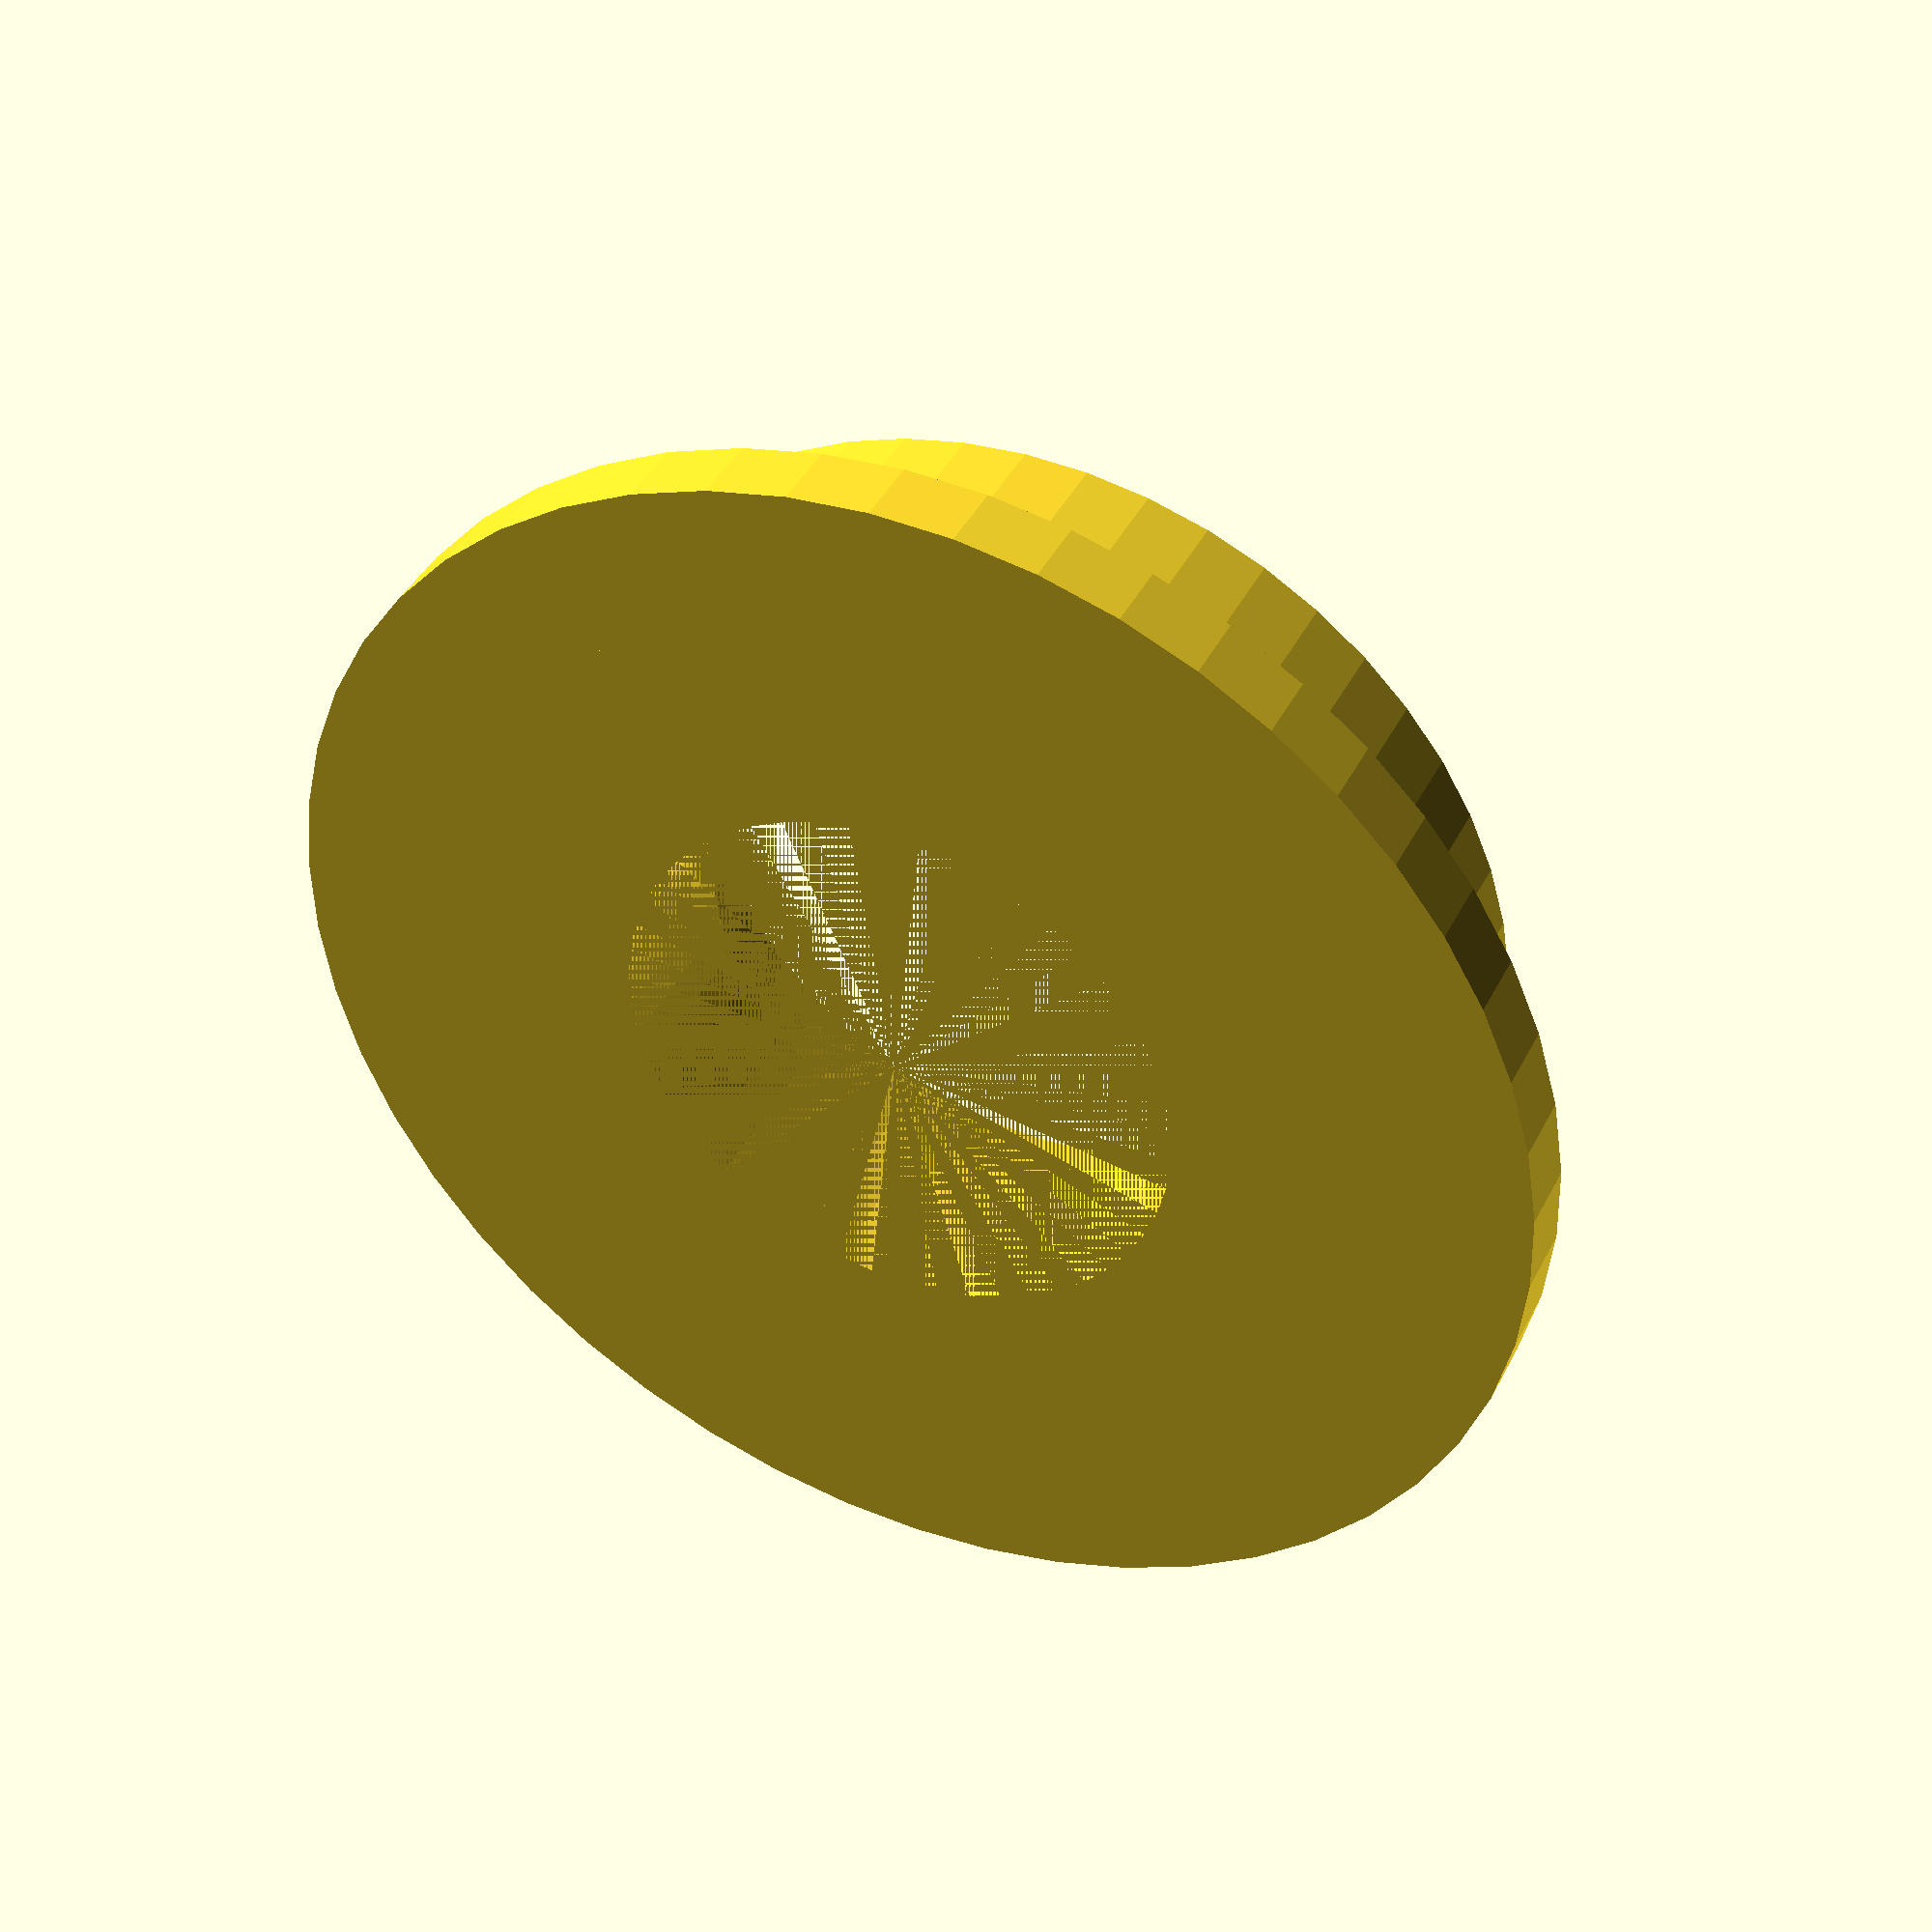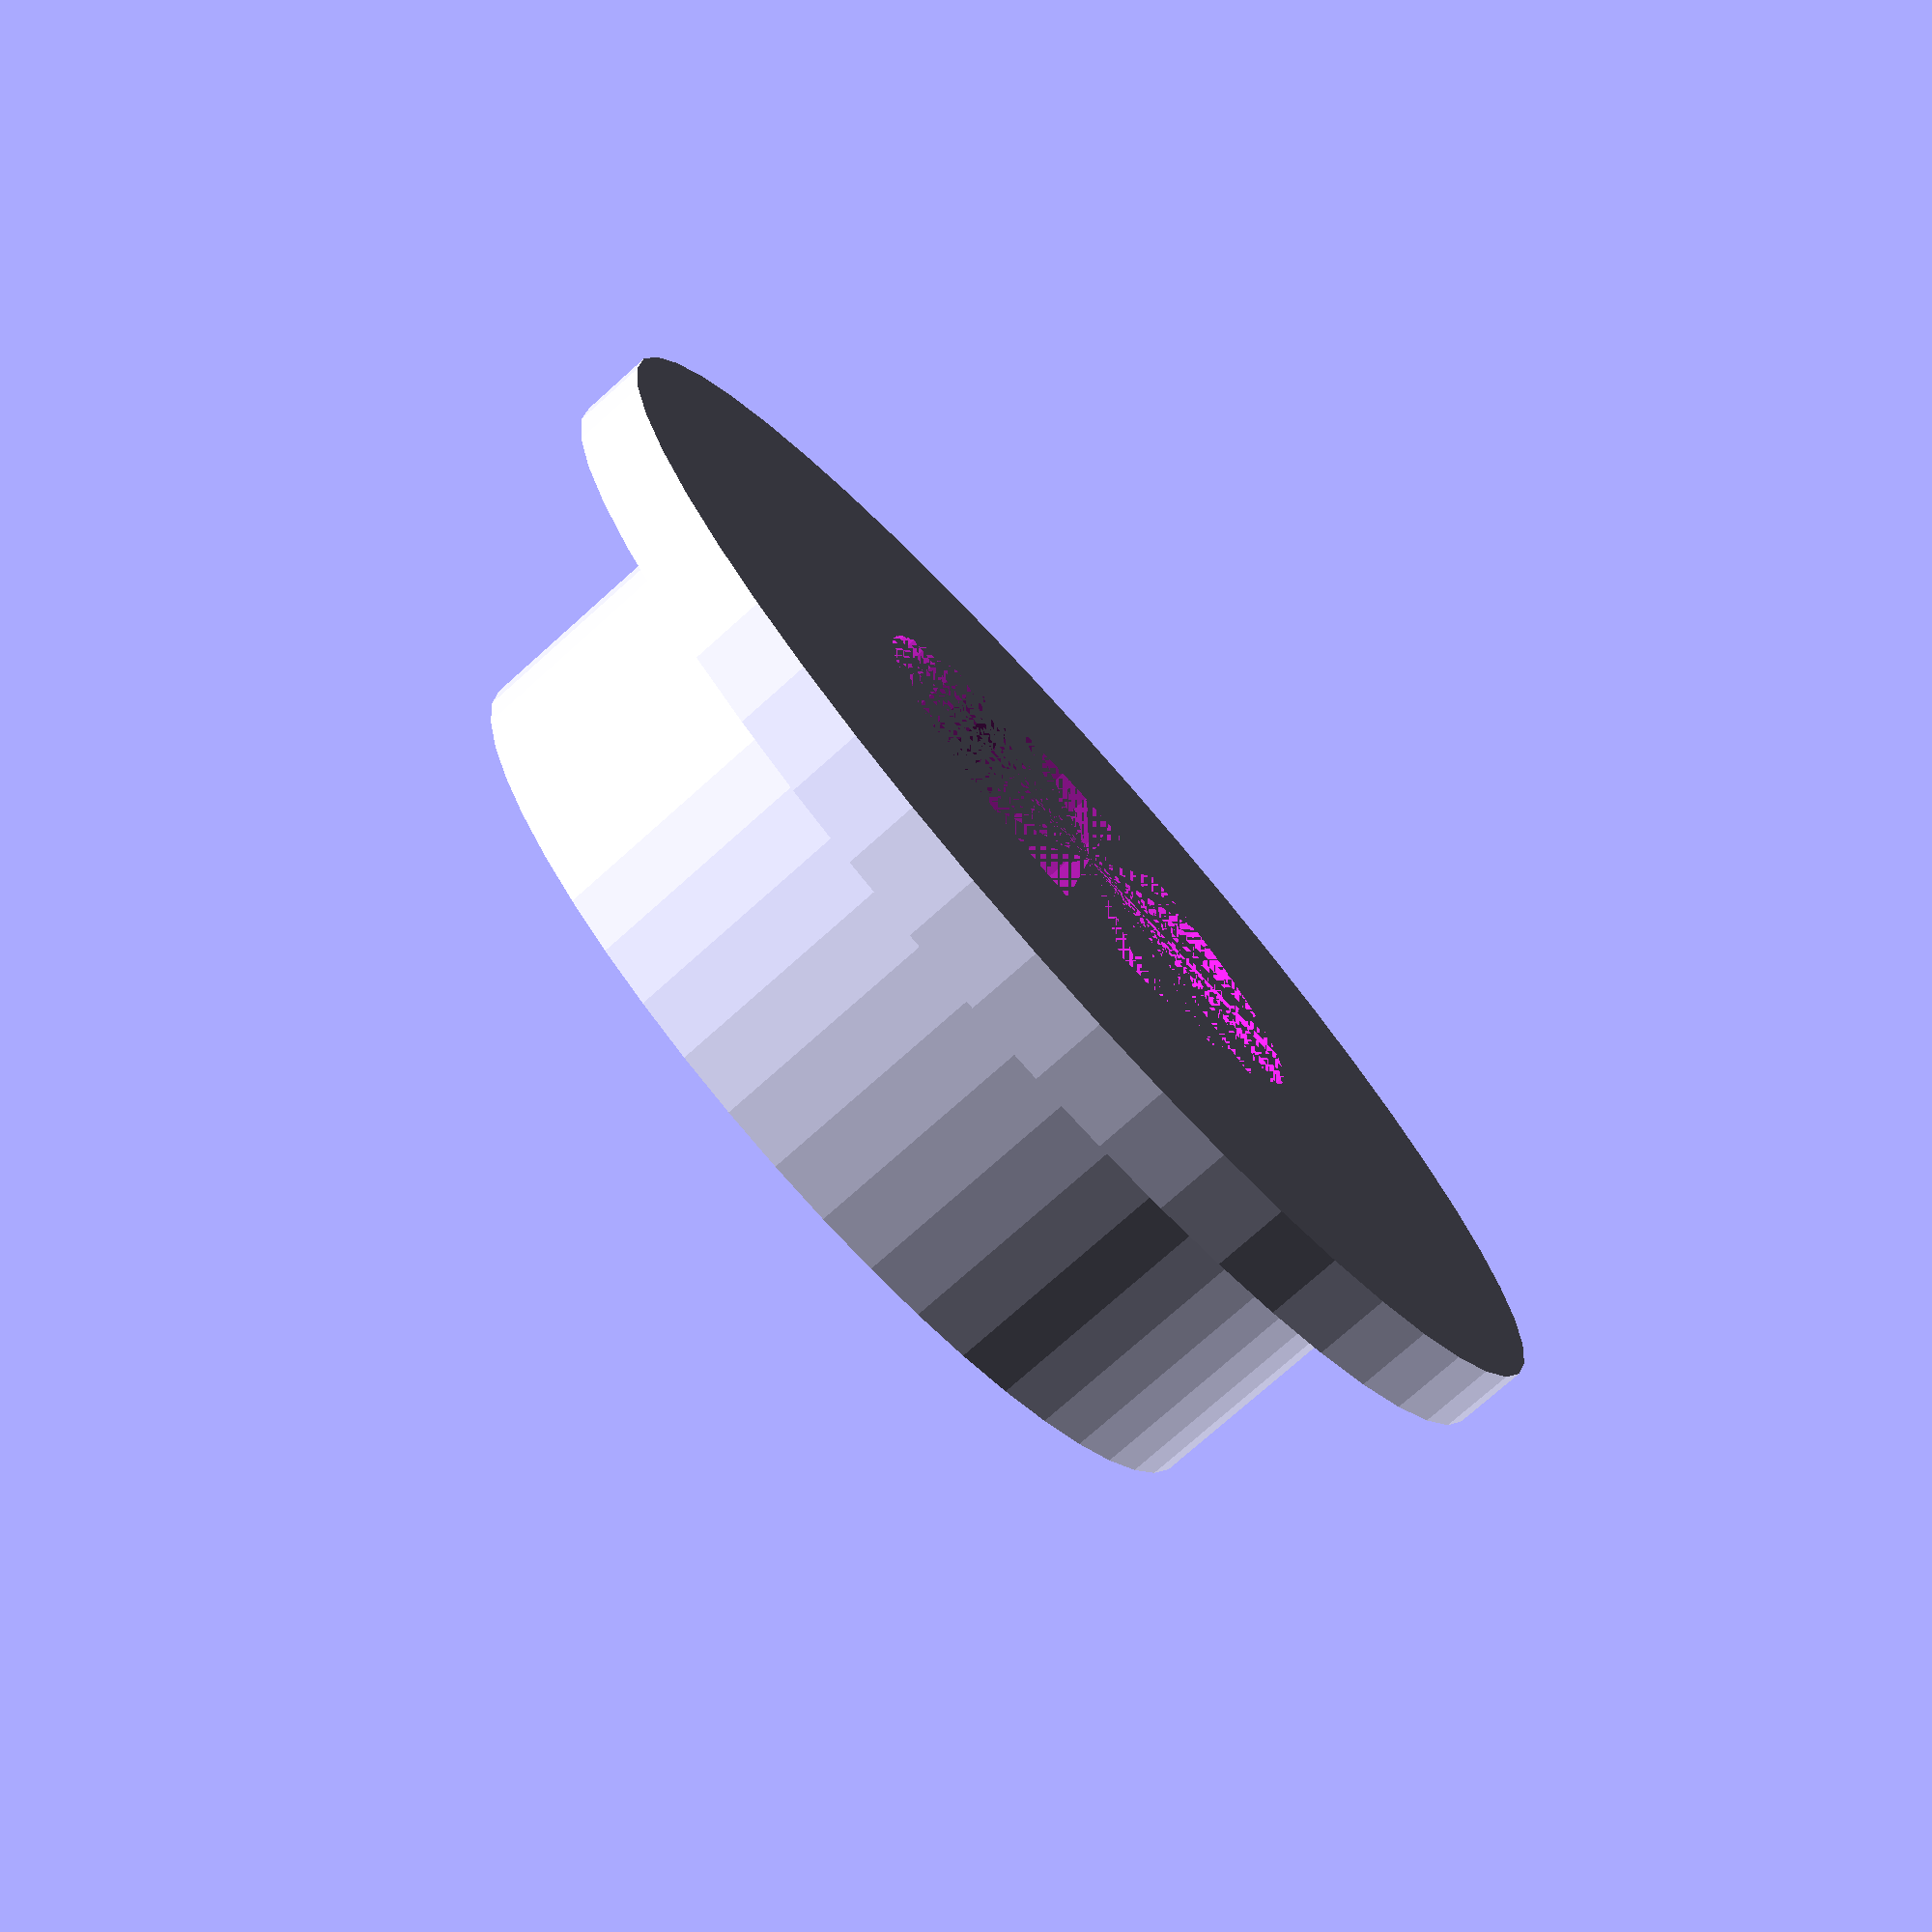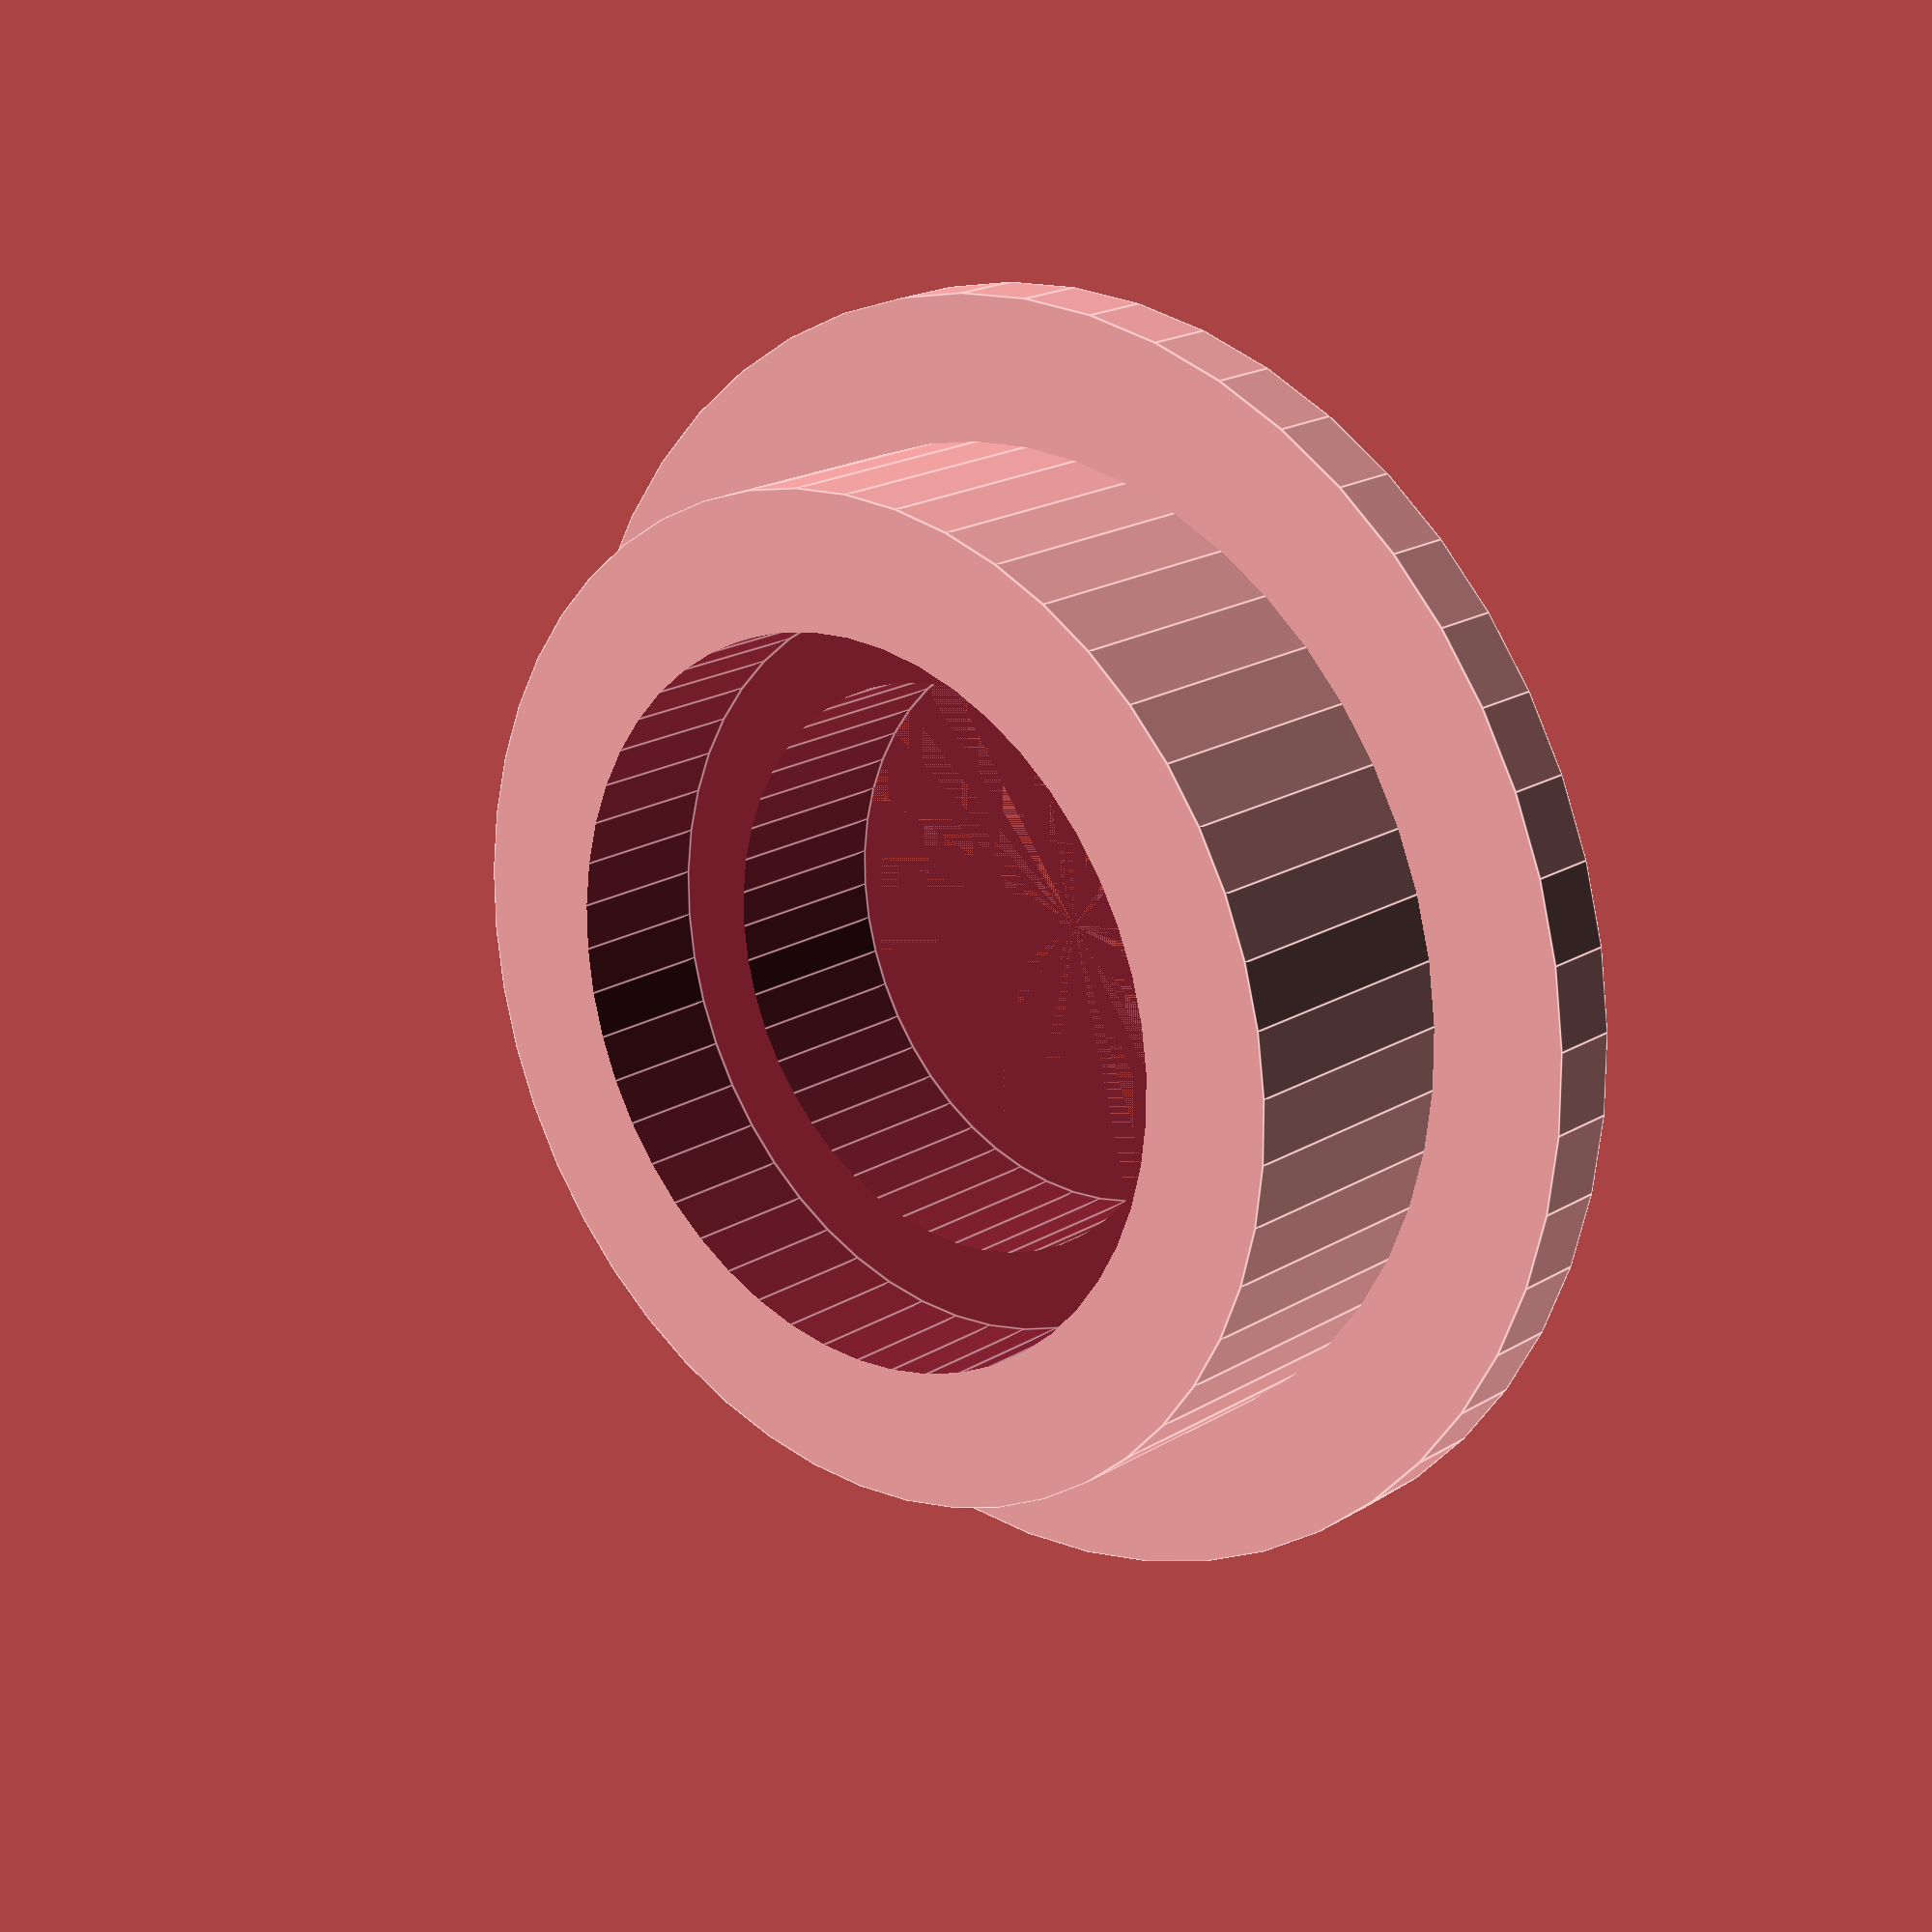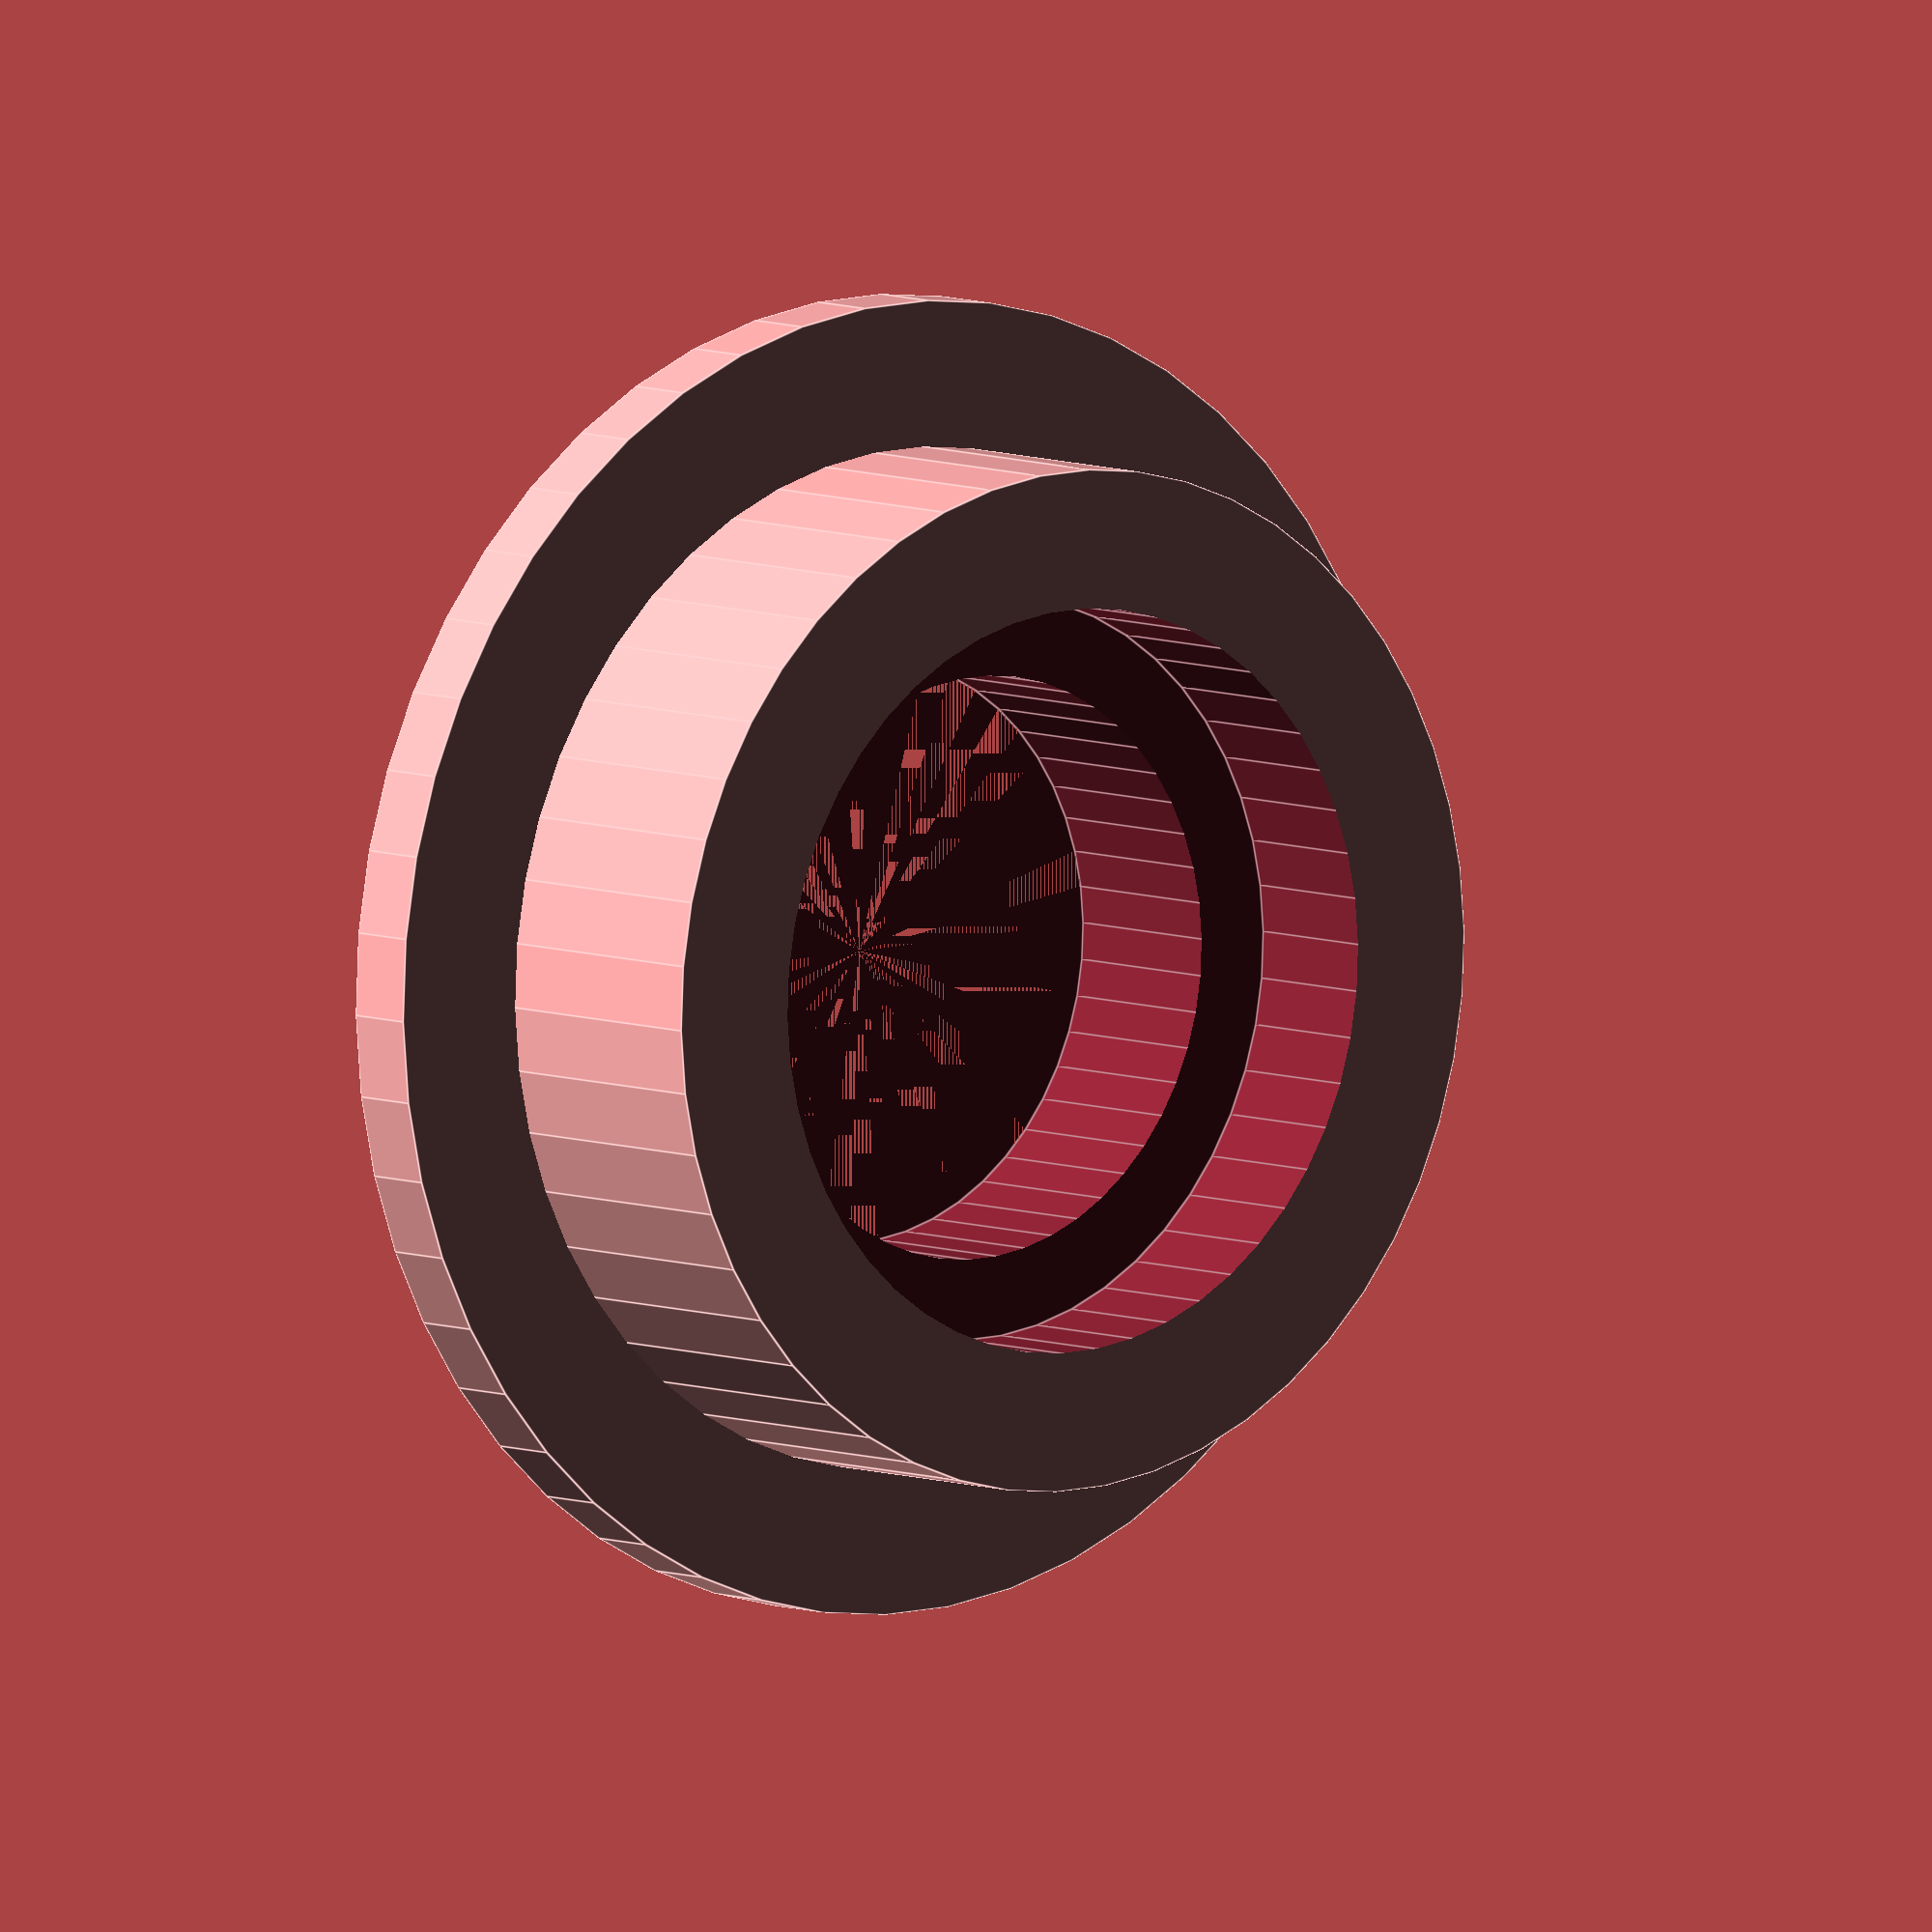
<openscad>
// 623zz - 10x3x4 mm

$fn=50;
module 623zz () {
	difference () {
		union () {
			cylinder (r=7, h=4.5);
			cylinder (r=9, h=1);
		}
		translate ([0,0,2.5]) cylinder (r=5.1, h=5);
		cylinder (r=4, h=5);
	}
}

623zz ();
</openscad>
<views>
elev=138.7 azim=48.4 roll=335.0 proj=p view=wireframe
elev=75.5 azim=175.4 roll=131.8 proj=p view=wireframe
elev=160.4 azim=111.1 roll=138.0 proj=p view=edges
elev=173.2 azim=322.8 roll=220.3 proj=o view=edges
</views>
